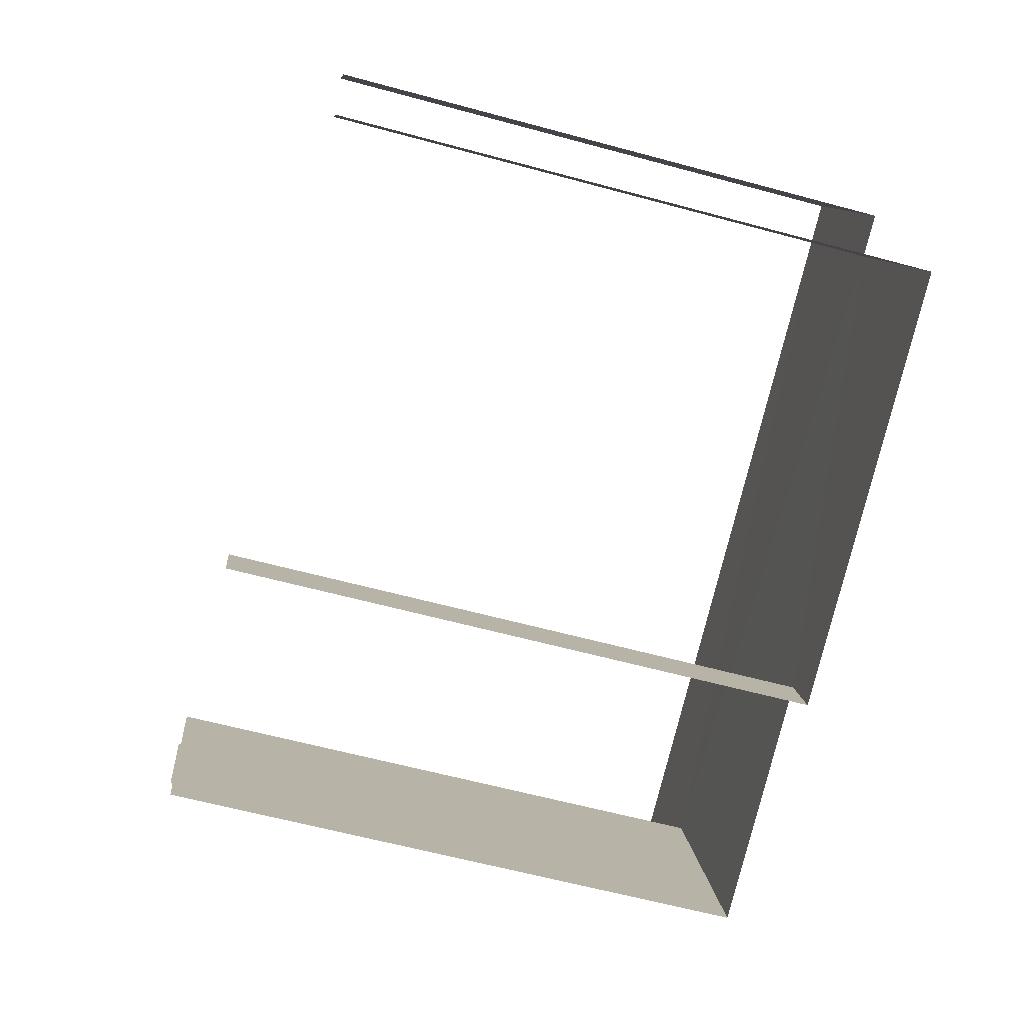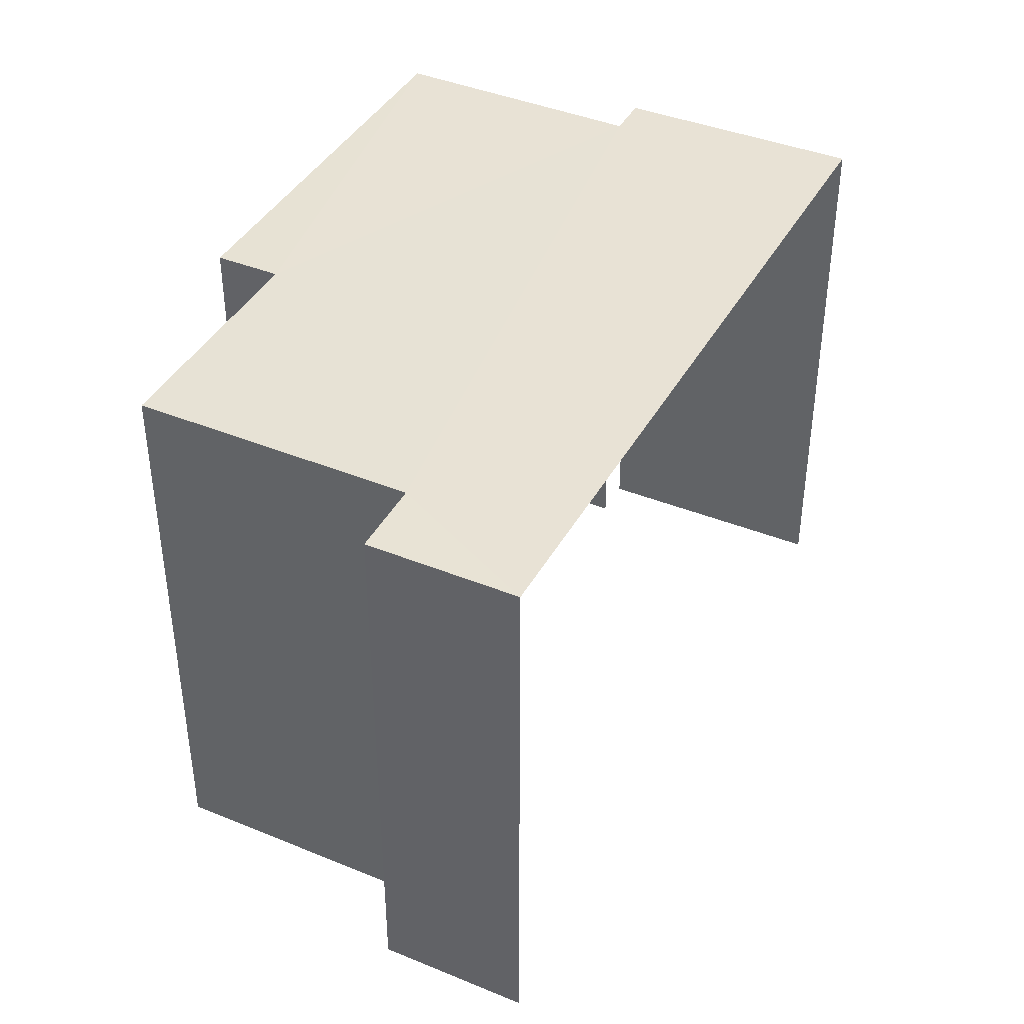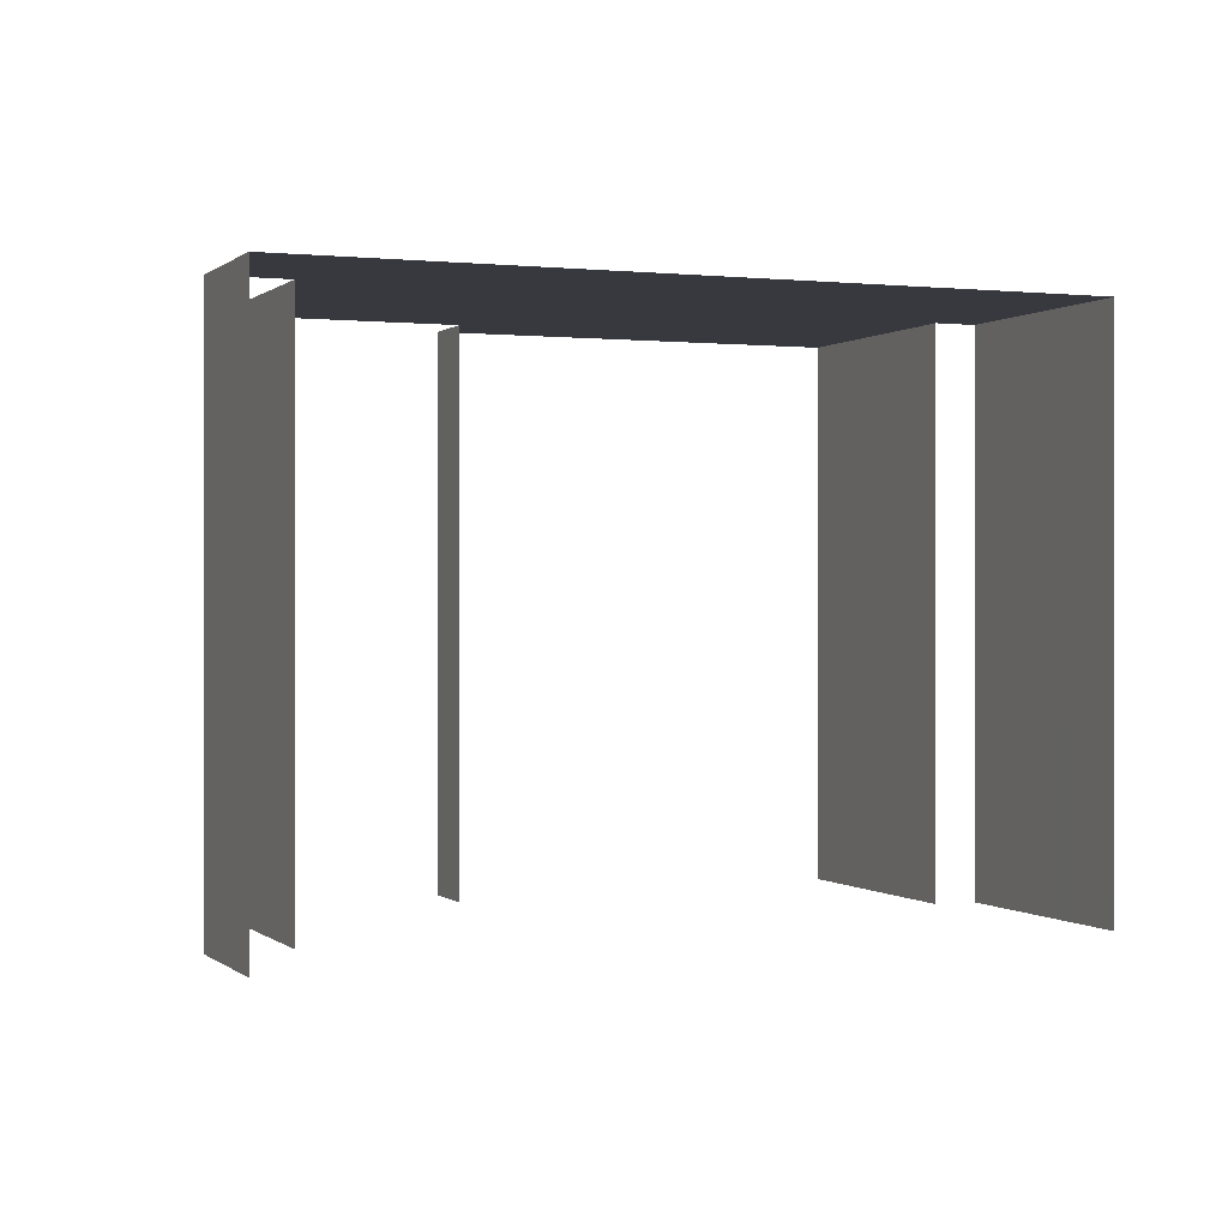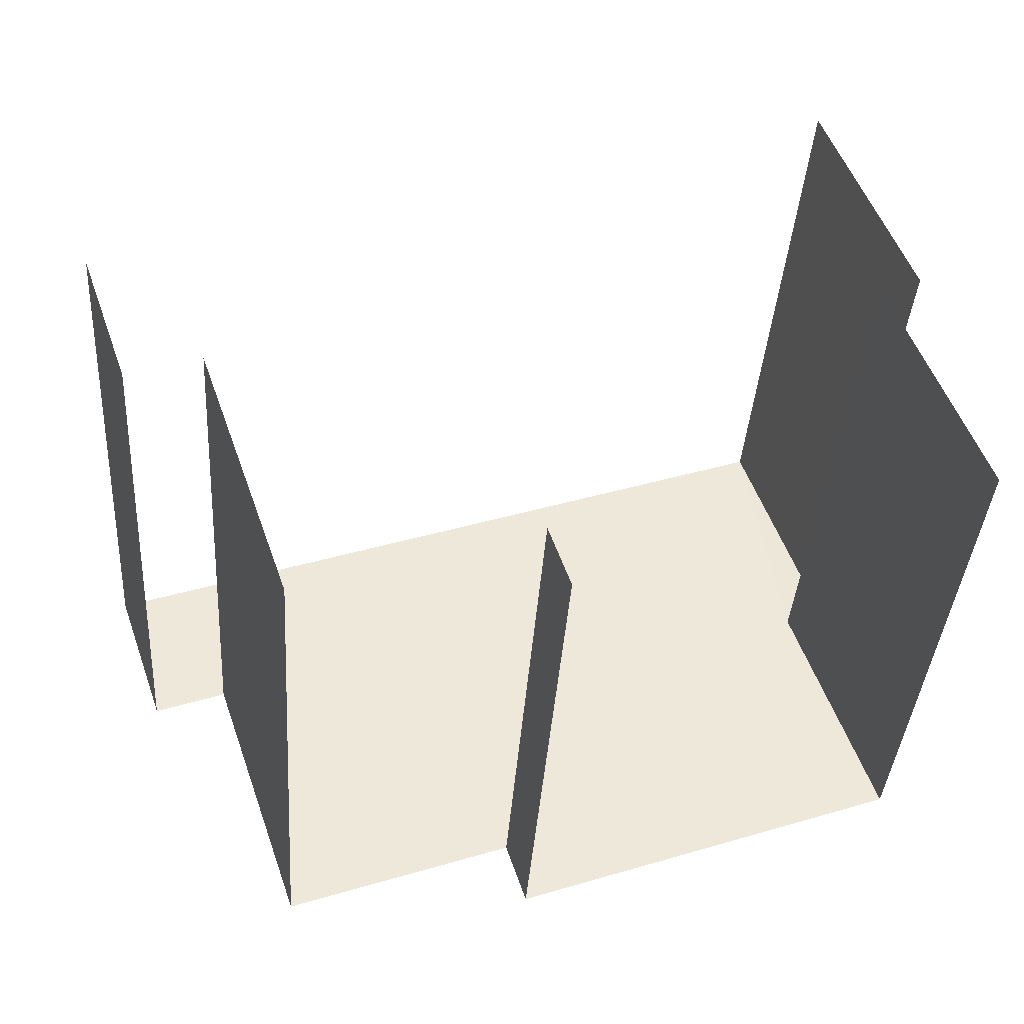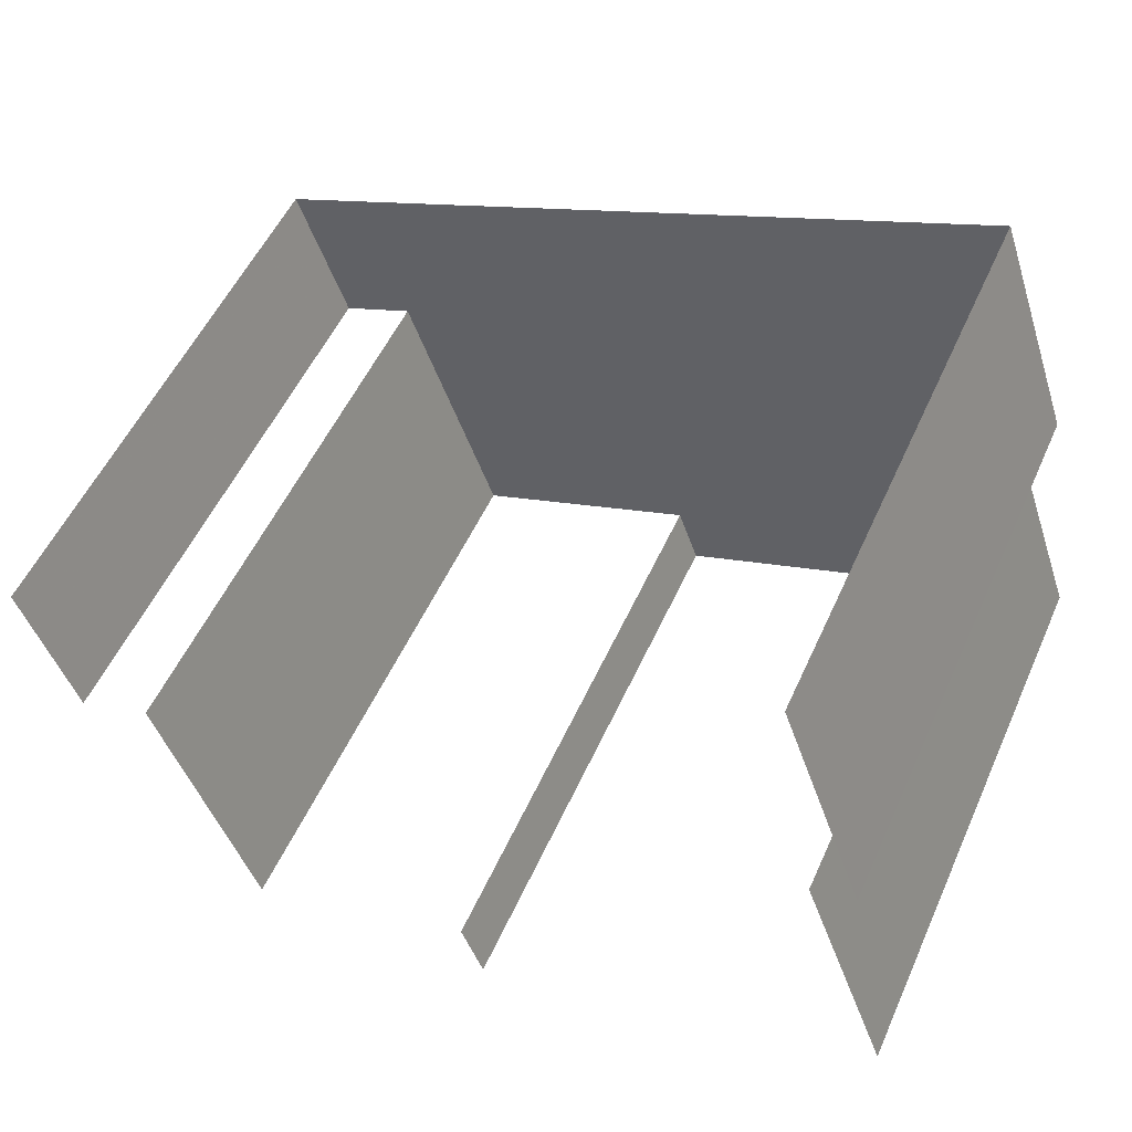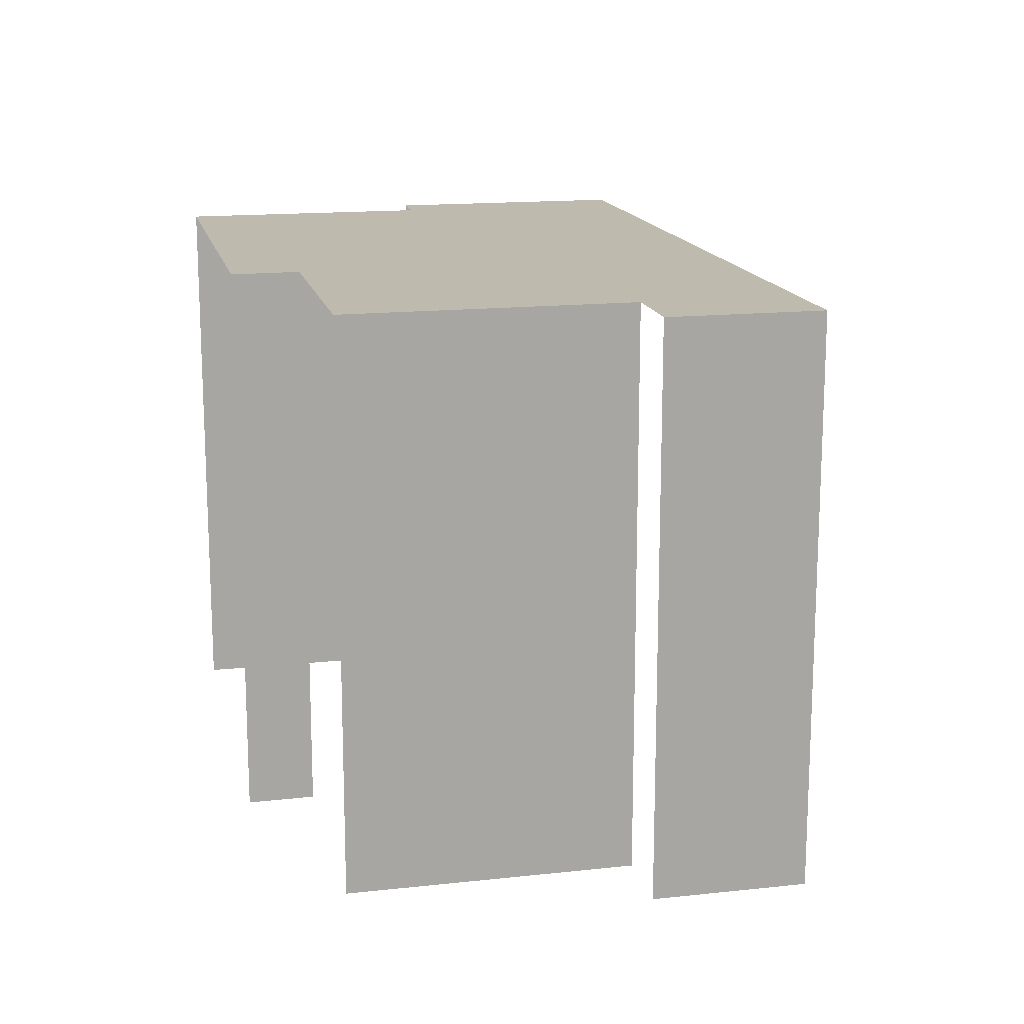
<metadata>
{"format":"obj","ext":"obj","renderer":"f3d","projection":"perspective","resolution":1024,"background":"white","views":[{"elev":-61.2,"azim":-105.4,"up":"+Y"},{"elev":40.7,"azim":97.2,"up":"+Z"},{"elev":0.1,"azim":138.6,"up":"+Z"},{"elev":-38.8,"azim":176.2,"up":"+Y"},{"elev":53.0,"azim":-156.1,"up":"+Y"},{"elev":15.6,"azim":57.8,"up":"+Z"}]}
</metadata>
<code>
v -2.246e+05 -1.28e+05 13.97
v -2.246e+05 -1.28e+05 13.97
v -2.246e+05 -1.28e+05 13.97
v -2.246e+05 -1.28e+05 13.97
v -2.246e+05 -1.28e+05 13.97
v -2.246e+05 -1.28e+05 13.97
v -2.246e+05 -1.28e+05 13.97
v -2.246e+05 -1.28e+05 13.97
v -2.246e+05 -1.28e+05 13.97
v -2.246e+05 -1.28e+05 13.97
v -2.246e+05 -1.28e+05 21.67
v -2.246e+05 -1.28e+05 21.67
v -2.246e+05 -1.28e+05 21.67
v -2.246e+05 -1.28e+05 21.67
v -2.246e+05 -1.28e+05 21.67
v -2.246e+05 -1.28e+05 21.67
v -2.246e+05 -1.28e+05 21.67
v -2.246e+05 -1.28e+05 21.67
v -2.246e+05 -1.28e+05 21.67
v -2.246e+05 -1.28e+05 21.67
f 1 2 3
f 4 1 5
f 6 7 3
f 8 5 1
f 9 10 8
f 7 9 3
f 3 9 1
f 9 8 1
f 20 10 9
f 19 20 9
f 13 1 4
f 11 13 4
f 12 5 8
f 18 12 8
f 16 7 6
f 17 16 6
f 15 3 2
f 14 15 2
f 11 12 13
f 14 13 15
f 16 17 15
f 13 12 18
f 19 18 20
f 16 15 19
f 19 15 13
f 19 13 18
f 17 6 3
f 15 17 3
f 19 9 7
f 16 19 7
f 20 8 10
f 20 18 8
f 12 4 5
f 12 11 4
f 13 2 1
f 13 14 2

</code>
